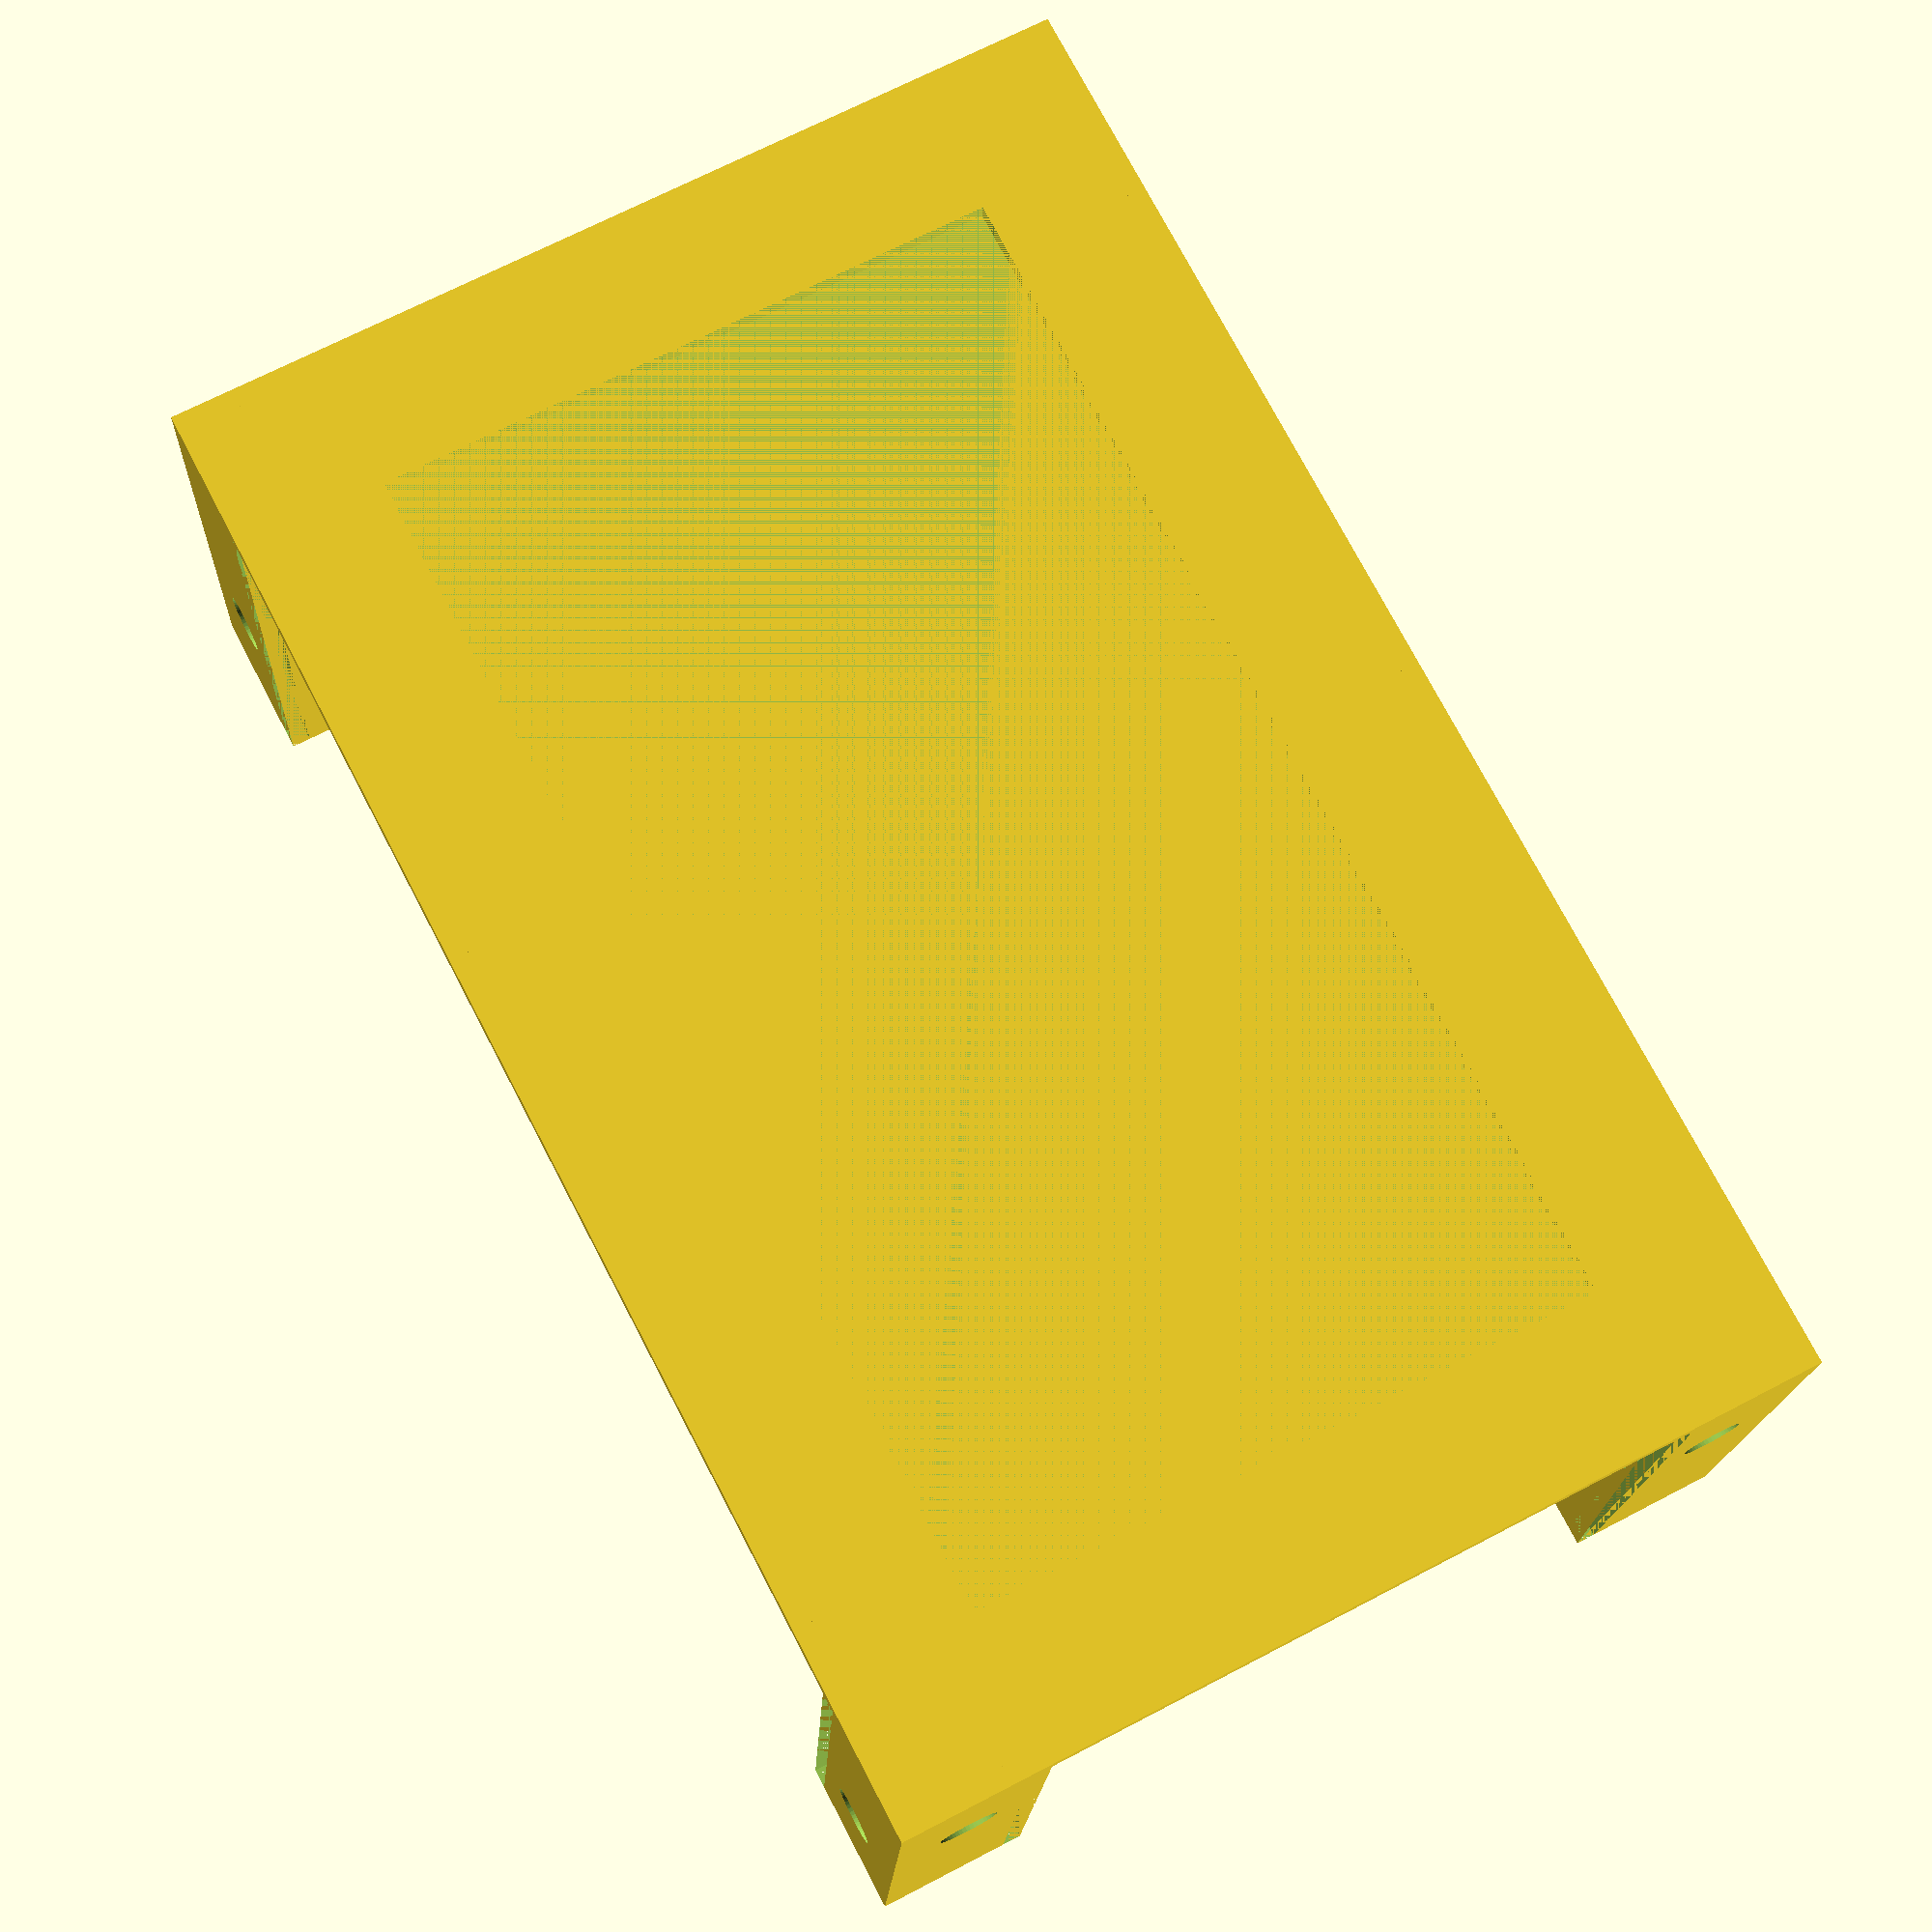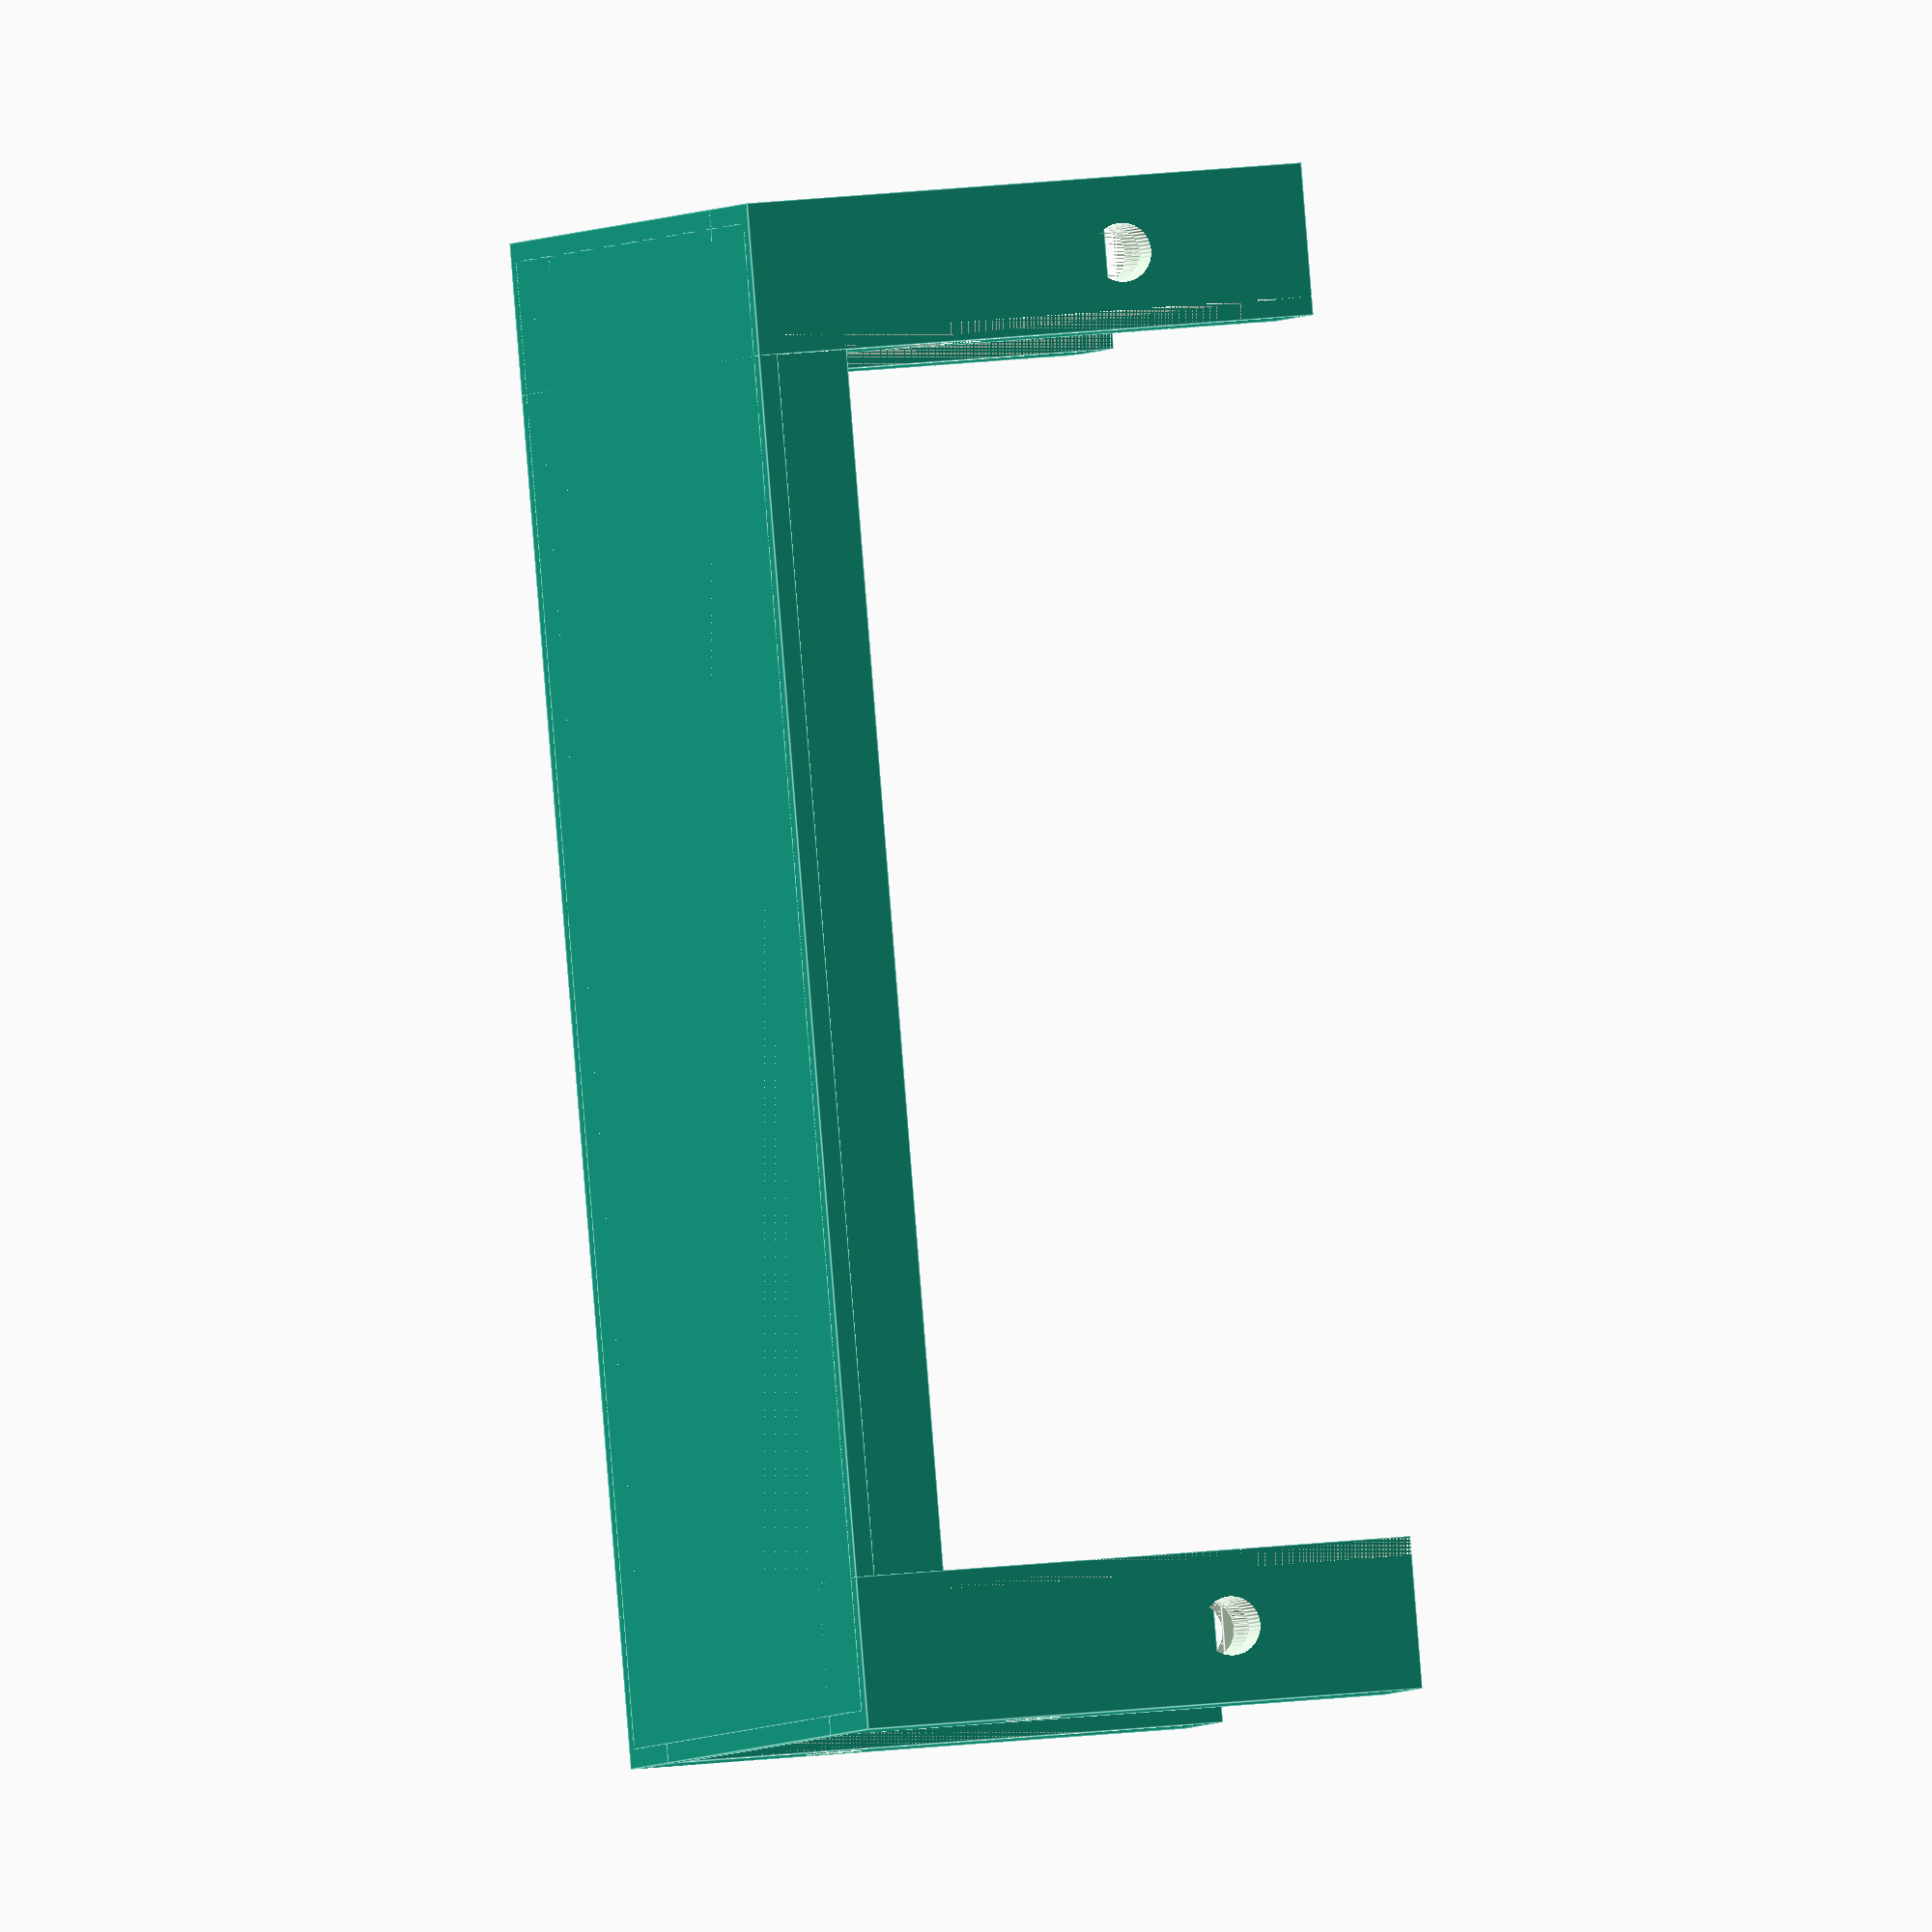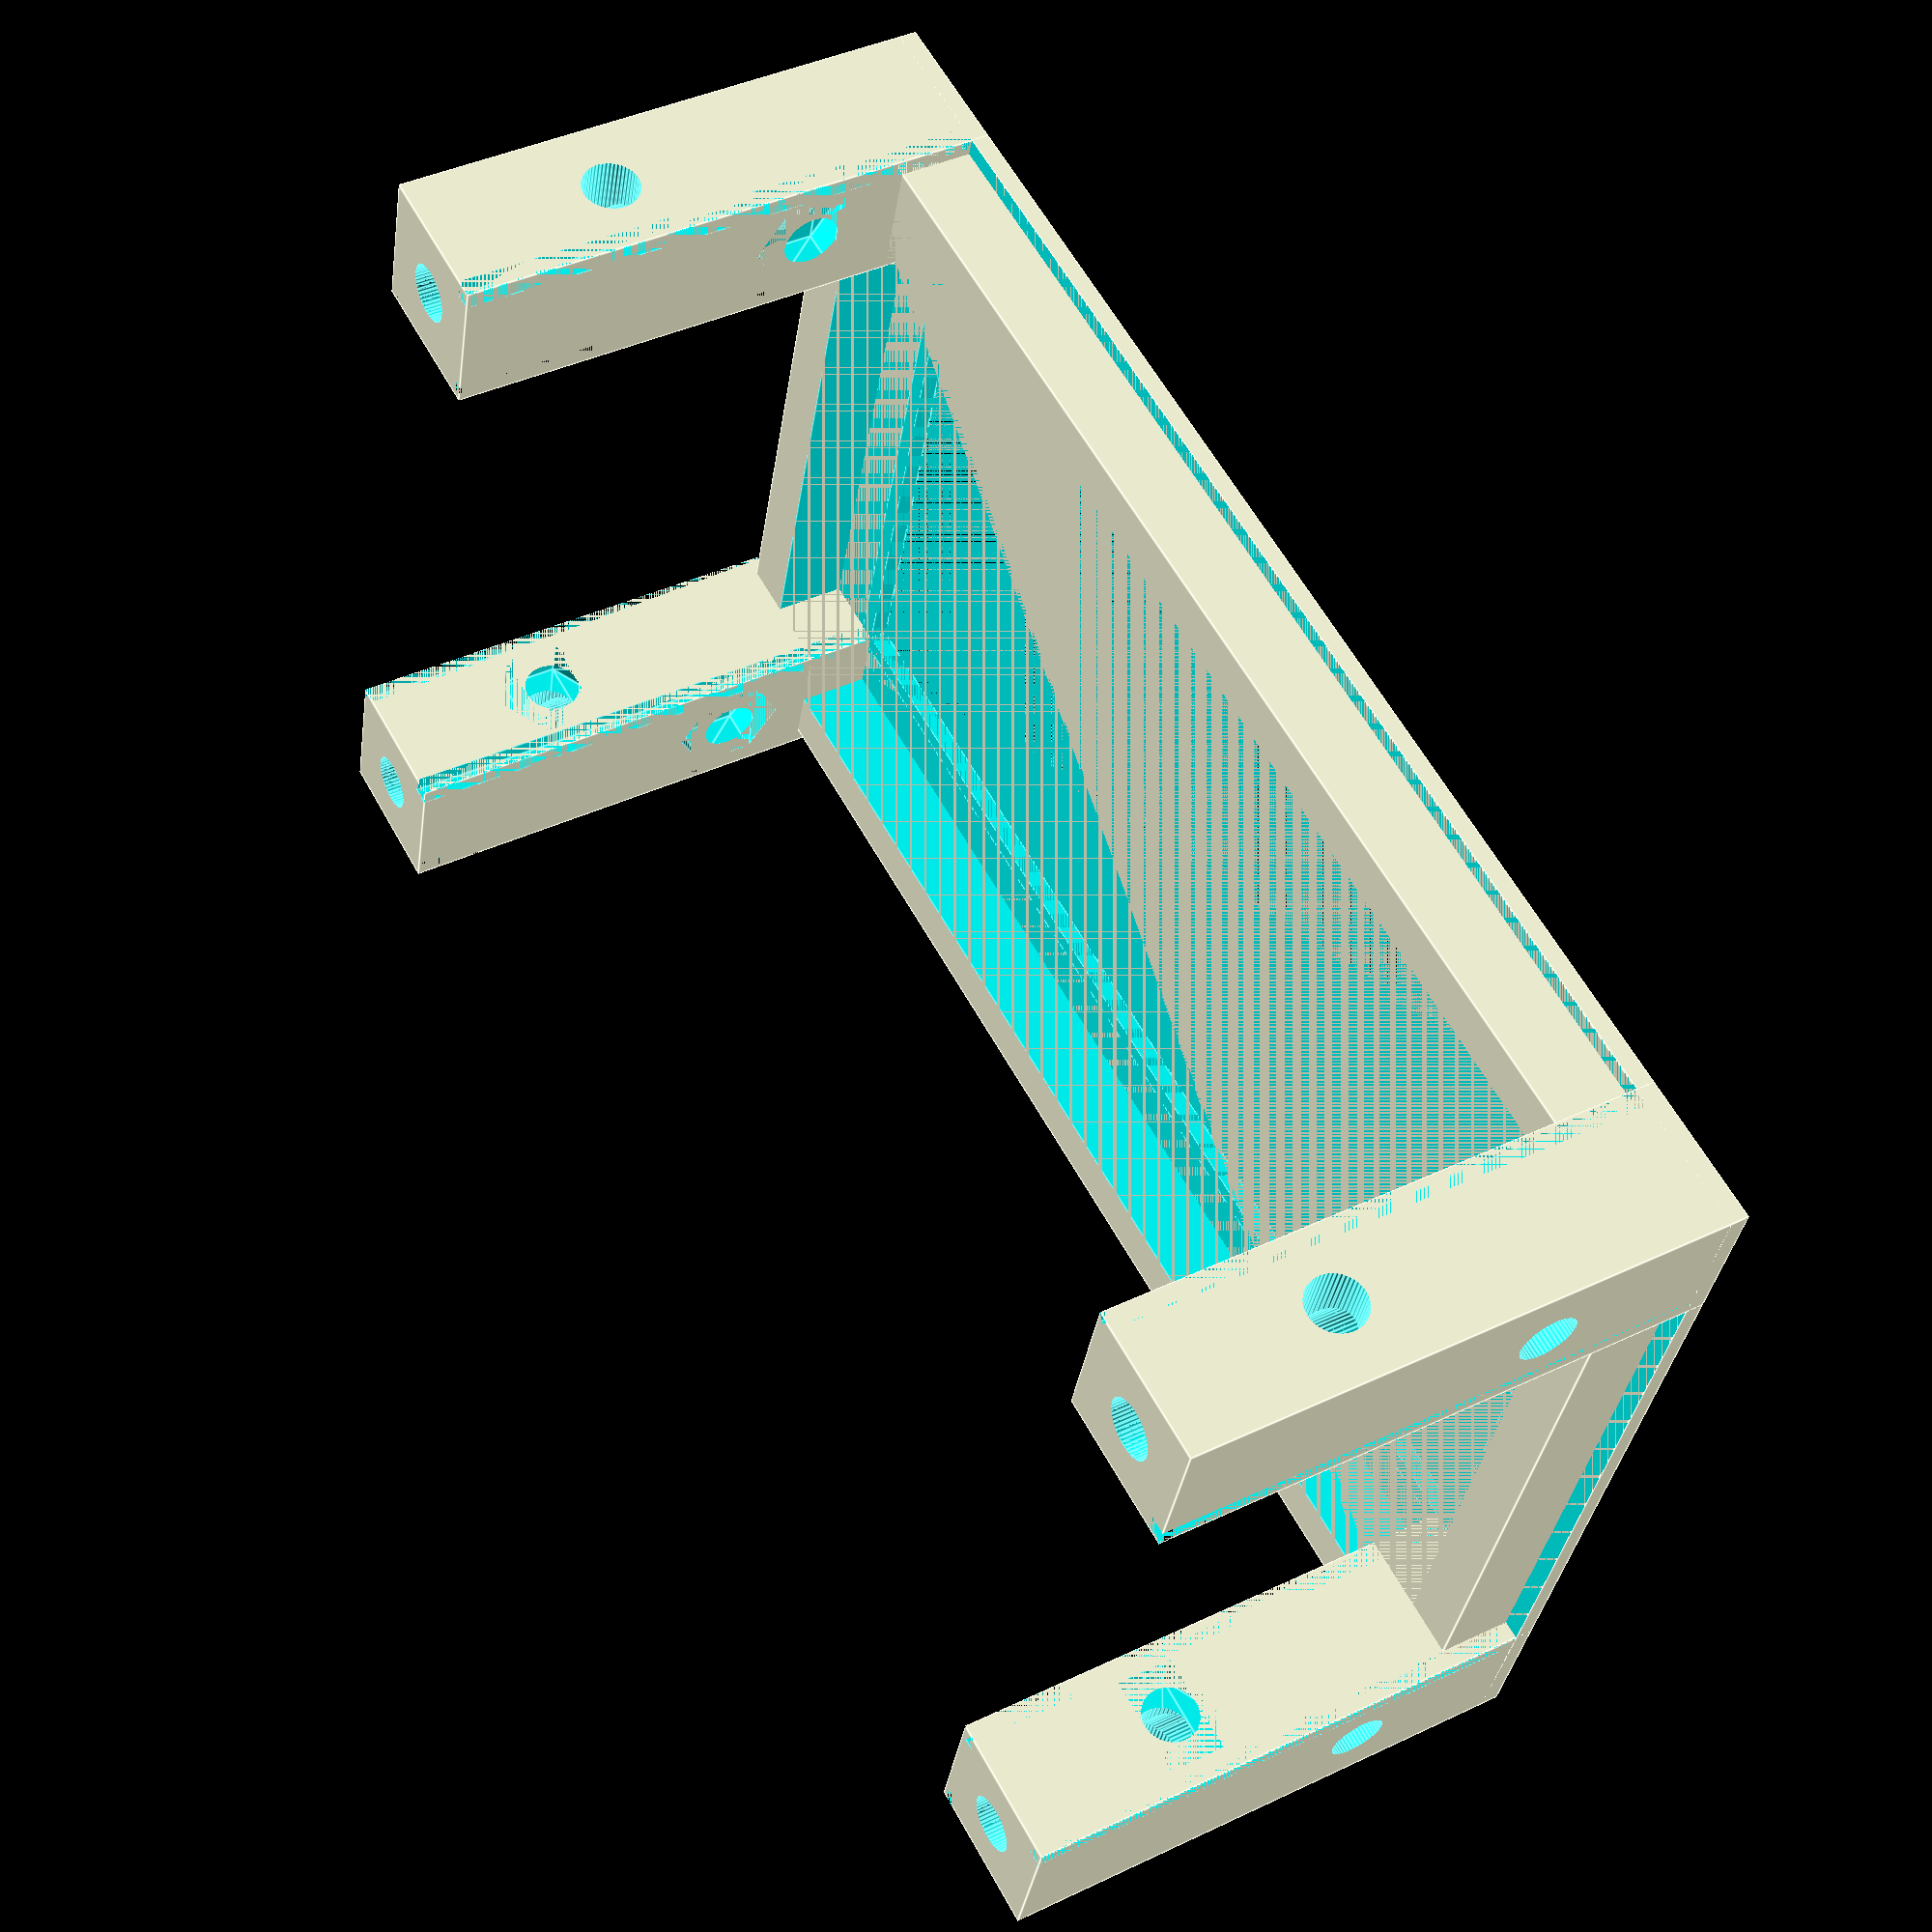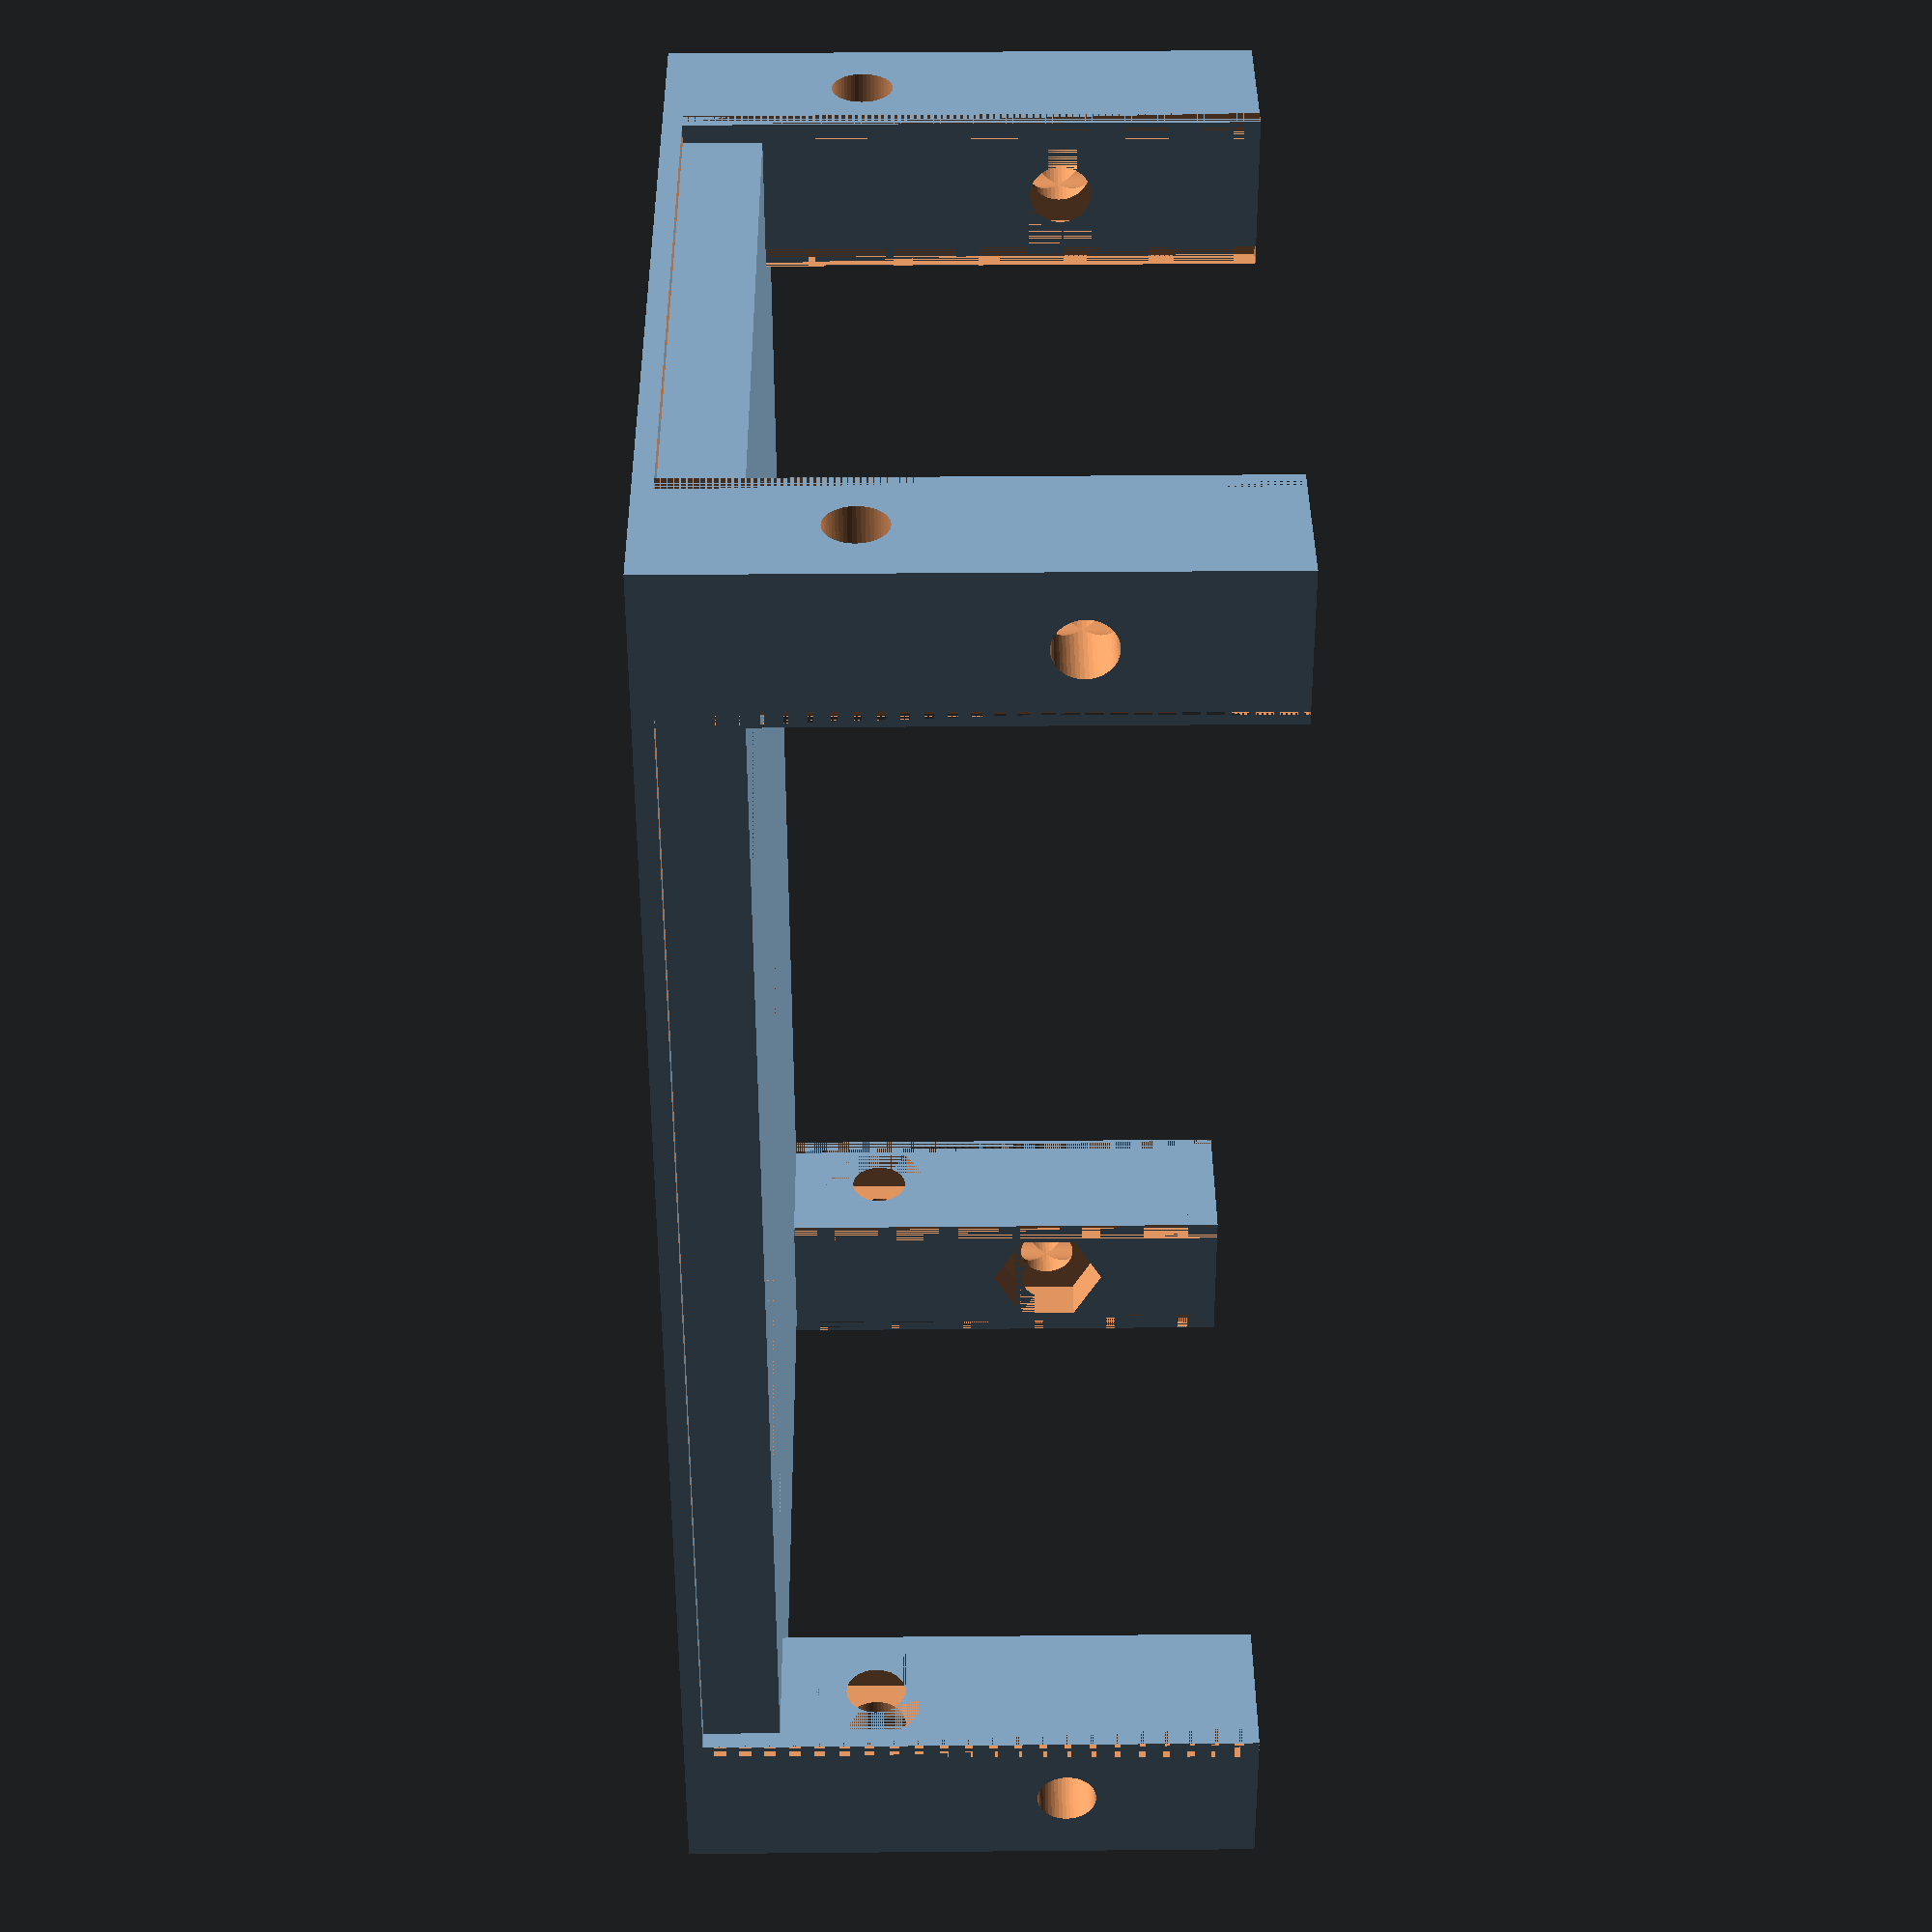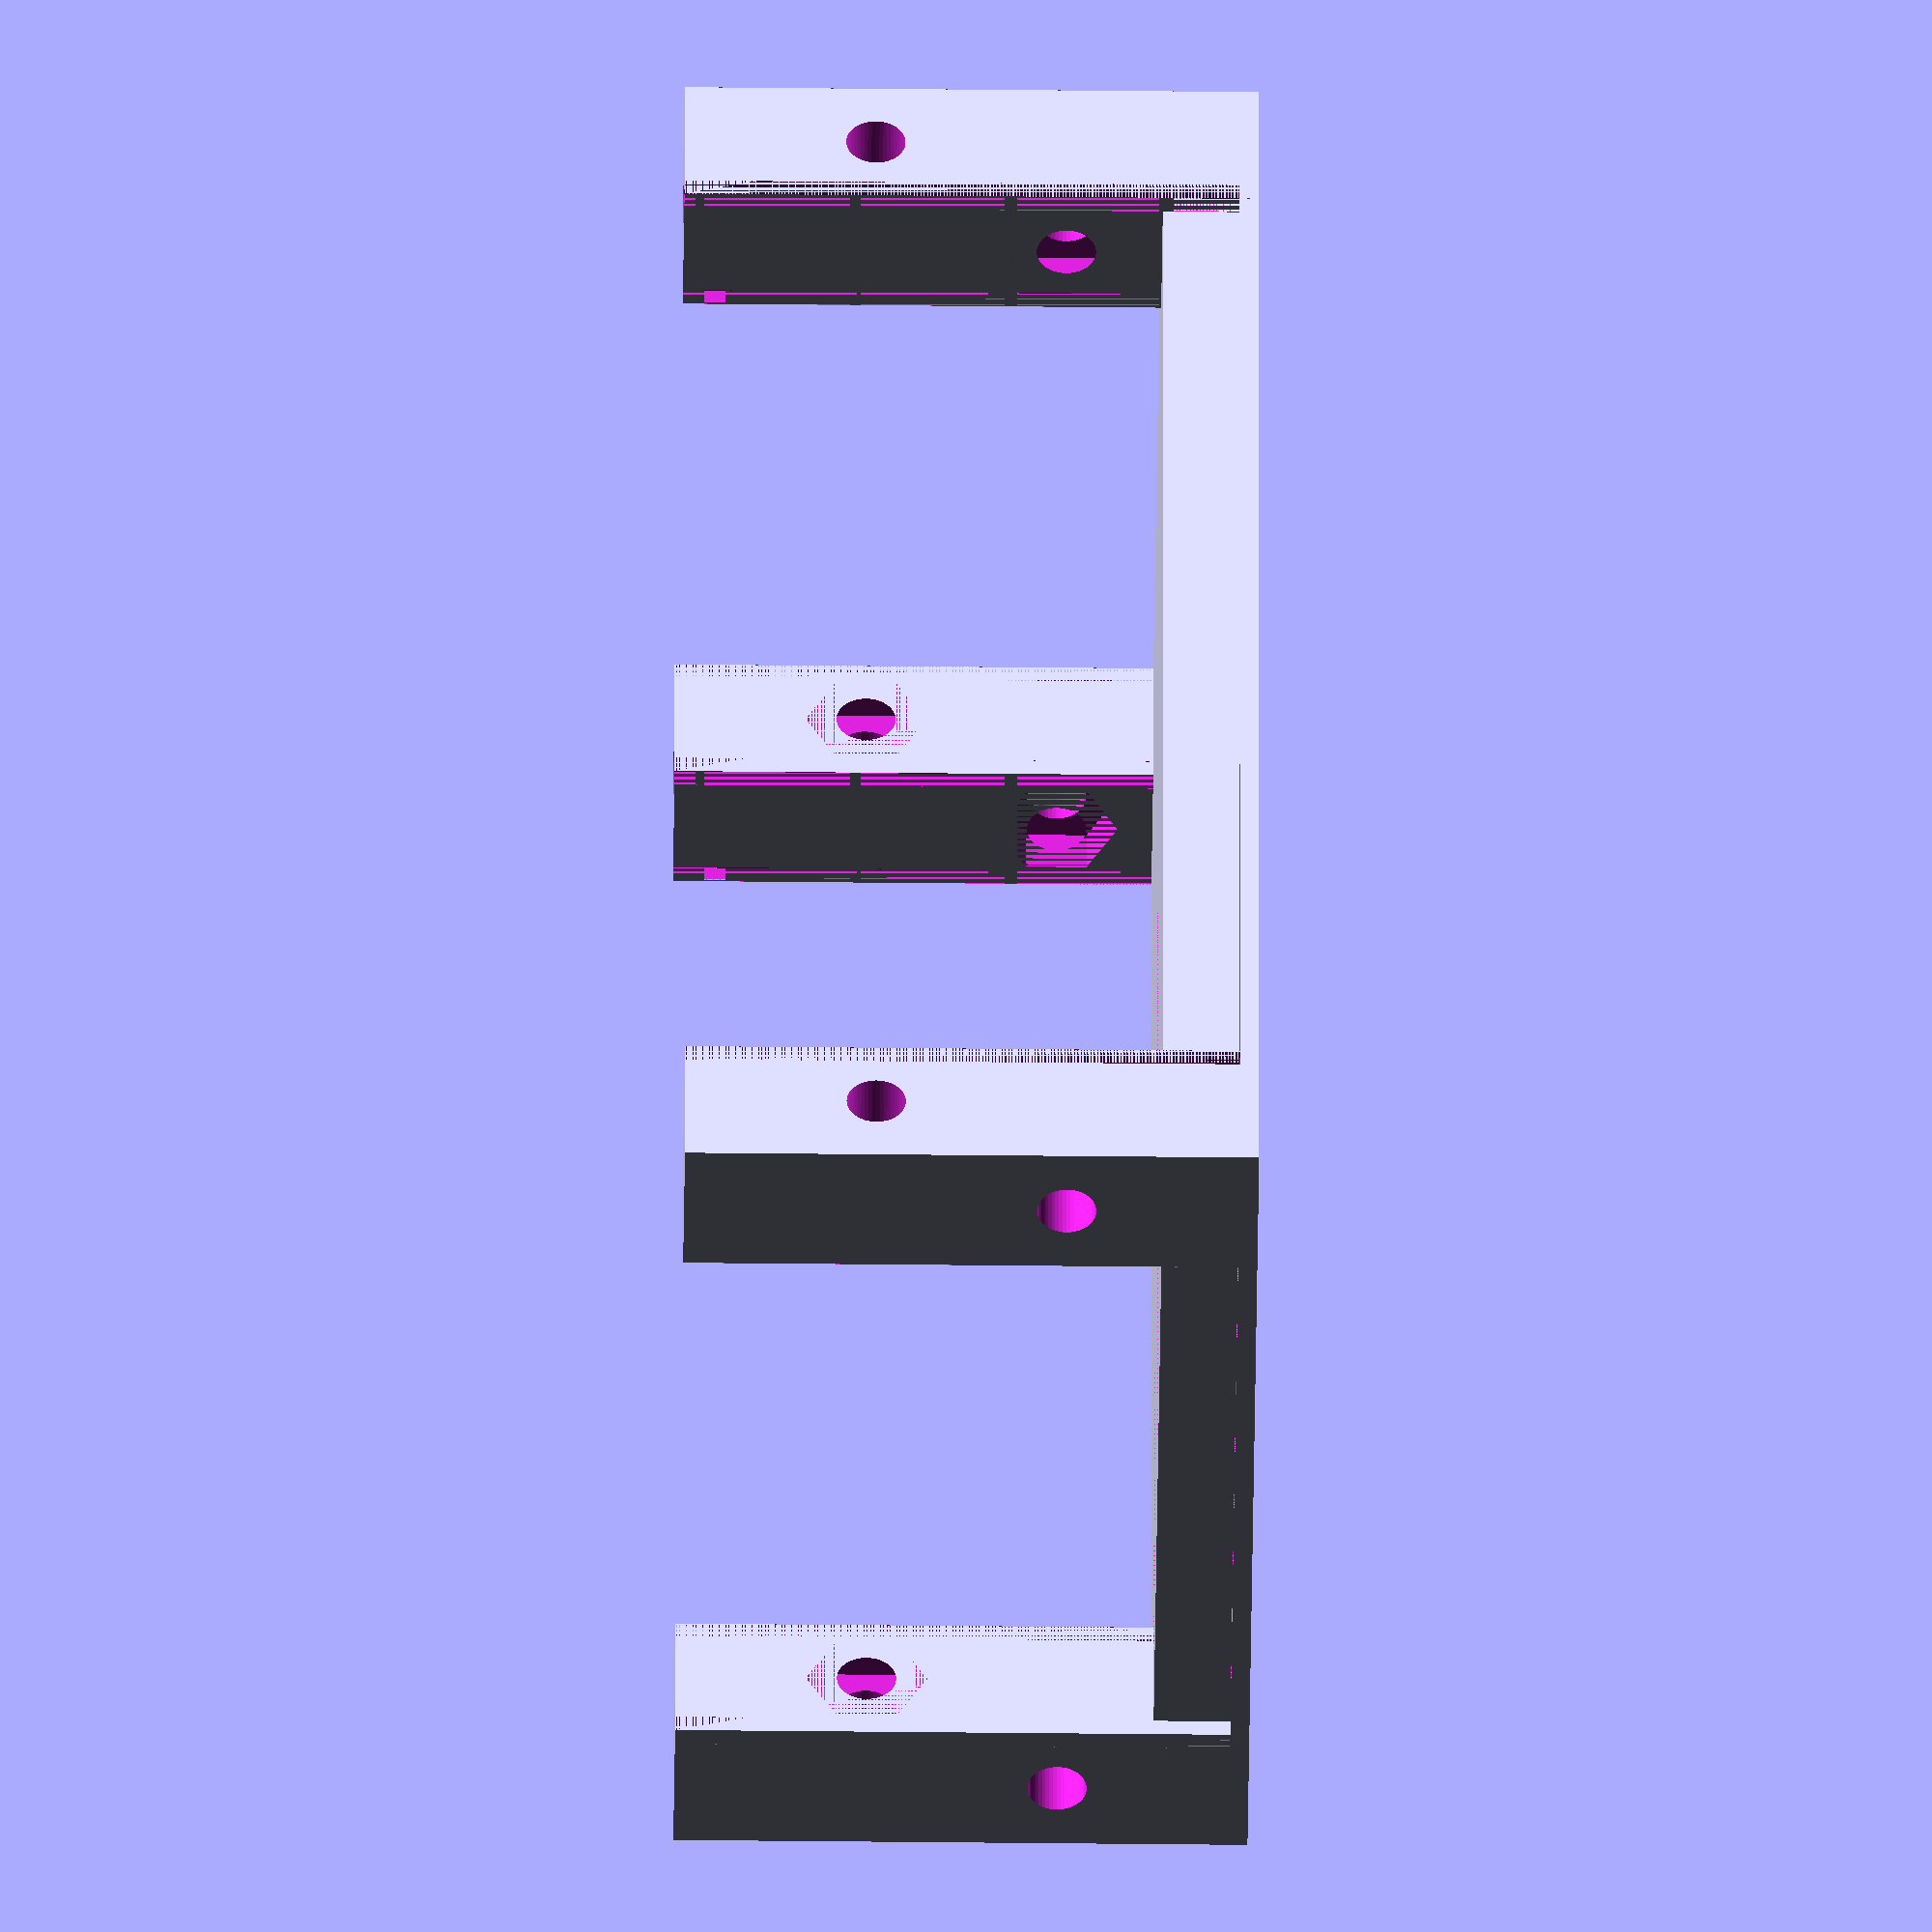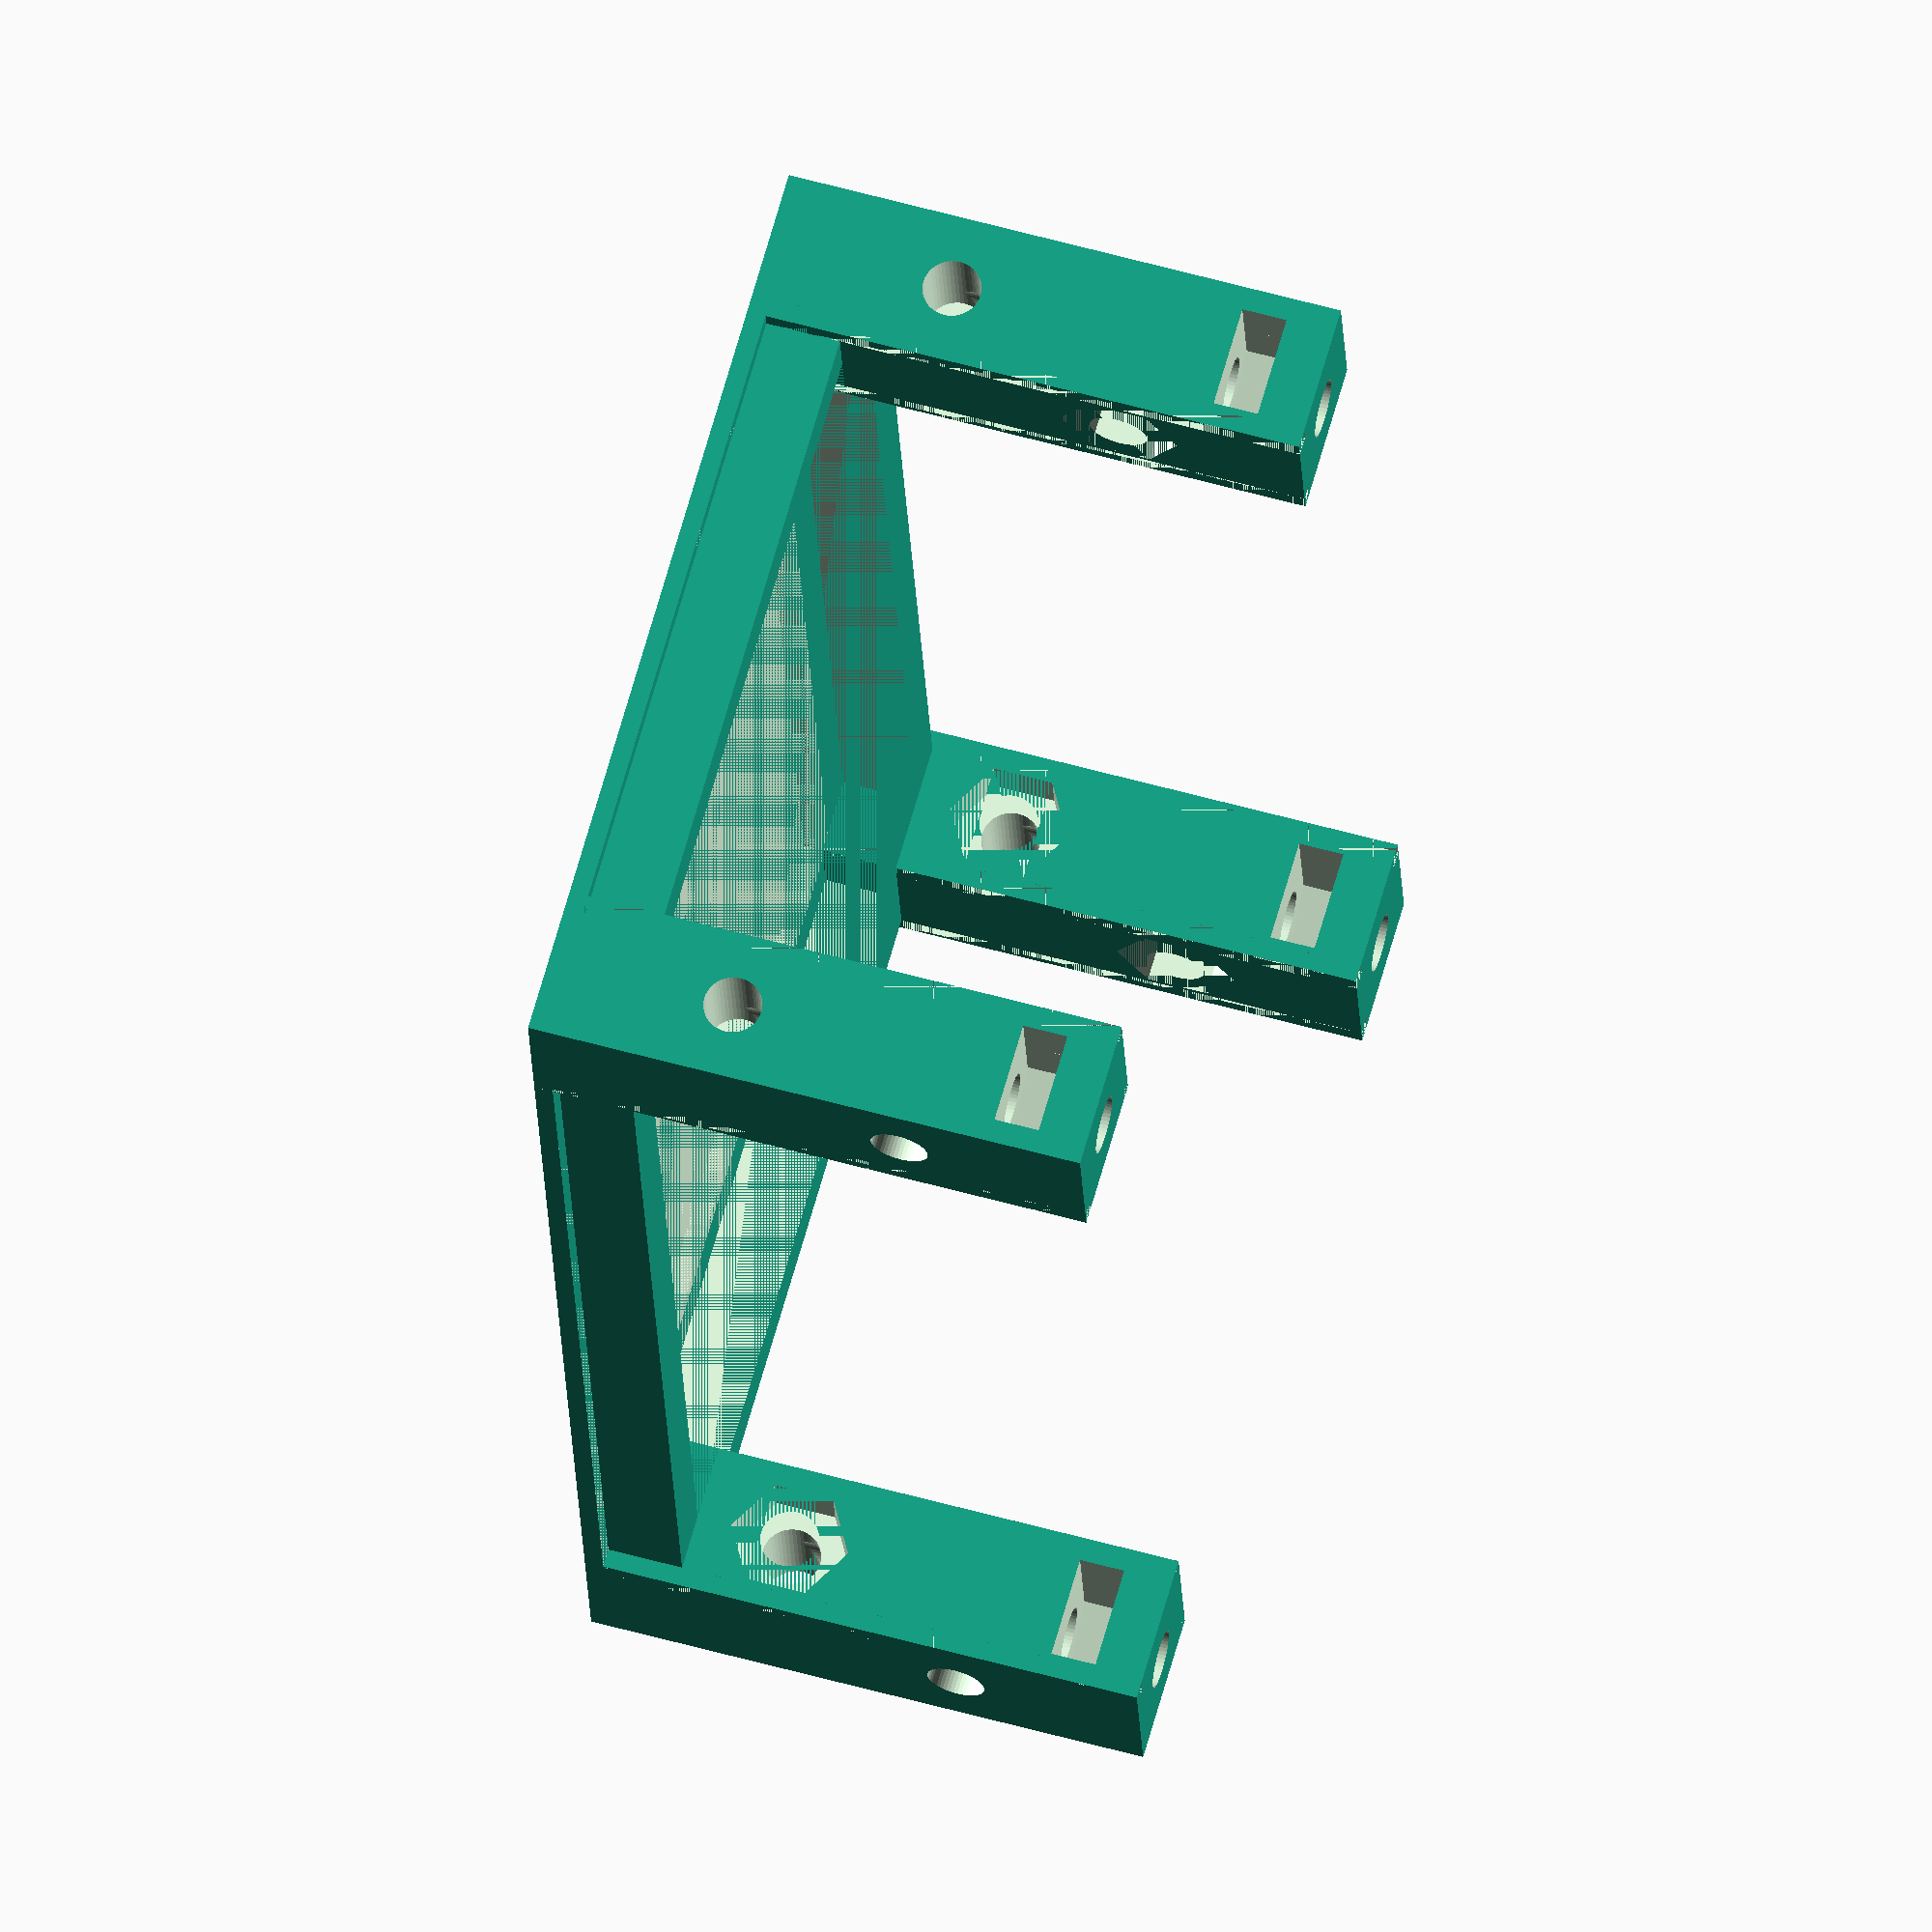
<openscad>
// Generated by SolidPython 0.4.2 on 2019-11-19 20:35:22
$fn = 48;

union() {
	difference() {
		translate(v = [0, 0, 0]) {
			translate(v = [0, 0, 0]);
			difference(){
				translate(v = [0, 0, 0]) {
					translate(v = [0, 0, 0]);
					difference() {
						translate(v = [0, 0, 0]) {
							cube(size = [80.0000000000, 50.0000000000, 1.0000000000]);
						}
					}
				}
				/* Holes Below*/
				translate(v = [0, 0, 0]){
					union(){
						translate(v = [0, 8, 0]) {
							translate(v = [8, 0, 0]) {
								translate(v = [0, 0, 0]) {
									cube(size = [64.0000000000, 34.0000000000, 1.0000000000]);
								}
							}
						}
					}
				} /* End Holes */ 
			}
		}
		translate(v = [0, 0, 1.0000000000]) {
			translate(v = [0, 7.0000000000, 0]) {
				translate(v = [7.0000000000, 0, 0]) {
					translate(v = [0, 0, 0]) {
						cube(size = [66.0000000000, 36.0000000000, 5]);
					}
				}
			}
		}
		translate(v = [0, 0, 1.0000000000]) {
			translate(v = [0, -1.0000000000, 0]) {
				translate(v = [-1.0000000000, 0, 0]) {
					difference(){
						translate(v = [0, 0, 0]) {
							translate(v = [0, 0, 0]);
							difference() {
								translate(v = [0, 0, 0]) {
									cube(size = [82.0000000000, 52.0000000000, 2.0000000000]);
								}
							}
						}
						/* Holes Below*/
						translate(v = [0, 0, 0]){
							union(){
								translate(v = [0, 2.0000000000, 0]) {
									translate(v = [2.0000000000, 0, 0]) {
										translate(v = [0, 0, 0]) {
											cube(size = [78.0000000000, 48.0000000000, 2.0000000000]);
										}
									}
								}
							}
						} /* End Holes */ 
					}
				}
			}
		}
	}
	translate(v = [0, 0, 0]) {
		translate(v = [0, 0, 0]);
		difference() {
			translate(v = [0, 0, 0]) {
				translate(v = [0, 0, 0]);
				translate(v = [0, 0, 0]) {
					cube(size = [8.0000000000, 8.0000000000, 30]);
				}
			}
			union() {
				translate(v = [4.0000000000, 0, 0]) {
					translate(v = [0, 4.0000000000, 0]) {
						translate(v = [0, 0, 10]) {
							translate(v = [0, 0, 0]) {
								linear_extrude(height = 20) {
									circle($fn = 48, r = 1.5500000000);
								}
							}
						}
					}
				}
				translate(v = [0, 7.0000000000, 0]) {
					translate(v = [0, 0, 0]) {
						cube(size = [1.0000000000, 1.0000000000, 30]);
					}
				}
				translate(v = [7.0000000000, 0, 0]) {
					translate(v = [0, 7.0000000000, 0]) {
						translate(v = [0, 0, 0]) {
							cube(size = [1.0000000000, 1.0000000000, 30]);
						}
					}
				}
				translate(v = [7.0000000000, 0, 0]) {
					translate(v = [0, 0, 0]) {
						cube(size = [1.0000000000, 1.0000000000, 30]);
					}
				}
			}
			union() {
				translate(v = [0, 0, 25]) {
					translate(v = [0, 4.0000000000, 0]) {
						translate(v = [4.0000000000, 0, 0]) {
							union() {
								translate(v = [0, 0, 0]) {
									linear_extrude(height = 2.4000000000) {
										circle($fn = 6, r = 3.1750000000);
									}
								}
								translate(v = [0, 0, -10]) {
									translate(v = [0, 0, 0]) {
										linear_extrude(height = 20) {
											circle($fn = 48, r = 1.5500000000);
										}
									}
								}
							}
						}
					}
				}
				translate(v = [0, 0, 25]) {
					translate(v = [0, 1.2500000000, 0]) {
						translate(v = [5.2500000000, 0, 0]) {
							translate(v = [0, 0, 0]) {
								cube(size = [5.5000000000, 5.5000000000, 2.4000000000]);
							}
						}
					}
				}
			}
			union() {
				translate(v = [5.6000000000, 0, 0]) {
					translate(v = [0, 0, 10]) {
						translate(v = [0, 4.0000000000, 0]) {
							rotate(a = 90, v = [0, 1, 0]) {
								translate(v = [0, 0, 0]) {
									union() {
										translate(v = [0, 0, 0]) {
											linear_extrude(height = 2.4000000000) {
												circle($fn = 6, r = 3.1750000000);
											}
										}
										translate(v = [0, 0, -10]) {
											translate(v = [0, 0, 0]) {
												linear_extrude(height = 20) {
													circle($fn = 48, r = 1.5500000000);
												}
											}
										}
									}
								}
							}
						}
					}
				}
				translate(v = [4.0000000000, 0, 0]) {
					translate(v = [0, 0, 20]) {
						translate(v = [0, 5.6000000000, 0]) {
							rotate(a = 90, v = [0, 0, 1]) {
								translate(v = [0, 0, 0]) {
									rotate(a = 90, v = [0, 1, 0]) {
										translate(v = [0, 0, 0]) {
											union() {
												translate(v = [0, 0, 0]) {
													linear_extrude(height = 2.4000000000) {
														circle($fn = 6, r = 3.1750000000);
													}
												}
												translate(v = [0, 0, -10]) {
													translate(v = [0, 0, 0]) {
														linear_extrude(height = 20) {
															circle($fn = 48, r = 1.5500000000);
														}
													}
												}
											}
										}
									}
								}
							}
						}
					}
				}
			}
		}
		translate(v = [0, 42.0000000000, 0]) {
			difference() {
				translate(v = [0, 0, 0]) {
					translate(v = [0, 0, 0]);
					translate(v = [0, 0, 0]) {
						cube(size = [8.0000000000, 8.0000000000, 30]);
					}
				}
				union() {
					translate(v = [4.0000000000, 0, 0]) {
						translate(v = [0, 4.0000000000, 0]) {
							translate(v = [0, 0, 10]) {
								translate(v = [0, 0, 0]) {
									linear_extrude(height = 20) {
										circle($fn = 48, r = 1.5500000000);
									}
								}
							}
						}
					}
					translate(v = [0, 0, 0]) {
						cube(size = [1.0000000000, 1.0000000000, 30]);
					}
					translate(v = [7.0000000000, 0, 0]) {
						translate(v = [0, 7.0000000000, 0]) {
							translate(v = [0, 0, 0]) {
								cube(size = [1.0000000000, 1.0000000000, 30]);
							}
						}
					}
					translate(v = [7.0000000000, 0, 0]) {
						translate(v = [0, 0, 0]) {
							cube(size = [1.0000000000, 1.0000000000, 30]);
						}
					}
				}
				union() {
					translate(v = [0, 0, 25]) {
						translate(v = [0, 4.0000000000, 0]) {
							translate(v = [4.0000000000, 0, 0]) {
								union() {
									translate(v = [0, 0, 0]) {
										linear_extrude(height = 2.4000000000) {
											circle($fn = 6, r = 3.1750000000);
										}
									}
									translate(v = [0, 0, -10]) {
										translate(v = [0, 0, 0]) {
											linear_extrude(height = 20) {
												circle($fn = 48, r = 1.5500000000);
											}
										}
									}
								}
							}
						}
					}
					translate(v = [0, 0, 25]) {
						translate(v = [0, 1.2500000000, 0]) {
							translate(v = [5.2500000000, 0, 0]) {
								translate(v = [0, 0, 0]) {
									cube(size = [5.5000000000, 5.5000000000, 2.4000000000]);
								}
							}
						}
					}
				}
				union() {
					translate(v = [5.6000000000, 0, 0]) {
						translate(v = [0, 0, 10]) {
							translate(v = [0, 4.0000000000, 0]) {
								rotate(a = 90, v = [0, 1, 0]) {
									translate(v = [0, 0, 0]) {
										union() {
											translate(v = [0, 0, 0]) {
												linear_extrude(height = 2.4000000000) {
													circle($fn = 6, r = 3.1750000000);
												}
											}
											translate(v = [0, 0, -10]) {
												translate(v = [0, 0, 0]) {
													linear_extrude(height = 20) {
														circle($fn = 48, r = 1.5500000000);
													}
												}
											}
										}
									}
								}
							}
						}
					}
					translate(v = [0, -5.6000000000, 0]) {
						translate(v = [4.0000000000, 0, 0]) {
							translate(v = [0, 0, 20]) {
								translate(v = [0, 5.6000000000, 0]) {
									rotate(a = 90, v = [0, 0, 1]) {
										translate(v = [0, 0, 0]) {
											rotate(a = 90, v = [0, 1, 0]) {
												translate(v = [0, 0, 0]) {
													union() {
														translate(v = [0, 0, 0]) {
															linear_extrude(height = 2.4000000000) {
																circle($fn = 6, r = 3.1750000000);
															}
														}
														translate(v = [0, 0, -10]) {
															translate(v = [0, 0, 0]) {
																linear_extrude(height = 20) {
																	circle($fn = 48, r = 1.5500000000);
																}
															}
														}
													}
												}
											}
										}
									}
								}
							}
						}
					}
				}
			}
		}
		translate(v = [0, 42.0000000000, 0]) {
			translate(v = [72.0000000000, 0, 0]) {
				difference() {
					translate(v = [0, 0, 0]) {
						translate(v = [0, 0, 0]);
						translate(v = [0, 0, 0]) {
							cube(size = [8.0000000000, 8.0000000000, 30]);
						}
					}
					union() {
						translate(v = [4.0000000000, 0, 0]) {
							translate(v = [0, 4.0000000000, 0]) {
								translate(v = [0, 0, 10]) {
									translate(v = [0, 0, 0]) {
										linear_extrude(height = 20) {
											circle($fn = 48, r = 1.5500000000);
										}
									}
								}
							}
						}
						translate(v = [0, 0, 0]) {
							cube(size = [1.0000000000, 1.0000000000, 30]);
						}
						translate(v = [0, 7.0000000000, 0]) {
							translate(v = [0, 0, 0]) {
								cube(size = [1.0000000000, 1.0000000000, 30]);
							}
						}
						translate(v = [7.0000000000, 0, 0]) {
							translate(v = [0, 0, 0]) {
								cube(size = [1.0000000000, 1.0000000000, 30]);
							}
						}
					}
					union() {
						translate(v = [0, 0, 25]) {
							translate(v = [0, 4.0000000000, 0]) {
								translate(v = [4.0000000000, 0, 0]) {
									union() {
										translate(v = [0, 0, 0]) {
											linear_extrude(height = 2.4000000000) {
												circle($fn = 6, r = 3.1750000000);
											}
										}
										translate(v = [0, 0, -10]) {
											translate(v = [0, 0, 0]) {
												linear_extrude(height = 20) {
													circle($fn = 48, r = 1.5500000000);
												}
											}
										}
									}
								}
							}
						}
						translate(v = [0, 0, 25]) {
							translate(v = [0, 1.2500000000, 0]) {
								translate(v = [5.2500000000, 0, 0]) {
									translate(v = [0, 0, 0]) {
										cube(size = [5.5000000000, 5.5000000000, 2.4000000000]);
									}
								}
							}
						}
					}
					union() {
						translate(v = [0, 0, 10]) {
							translate(v = [0, 4.0000000000, 0]) {
								rotate(a = 90, v = [0, 1, 0]) {
									translate(v = [0, 0, 0]) {
										union() {
											translate(v = [0, 0, 0]) {
												linear_extrude(height = 2.4000000000) {
													circle($fn = 6, r = 3.1750000000);
												}
											}
											translate(v = [0, 0, -10]) {
												translate(v = [0, 0, 0]) {
													linear_extrude(height = 20) {
														circle($fn = 48, r = 1.5500000000);
													}
												}
											}
										}
									}
								}
							}
						}
						translate(v = [0, -5.6000000000, 0]) {
							translate(v = [4.0000000000, 0, 0]) {
								translate(v = [0, 0, 20]) {
									translate(v = [0, 5.6000000000, 0]) {
										rotate(a = 90, v = [0, 0, 1]) {
											translate(v = [0, 0, 0]) {
												rotate(a = 90, v = [0, 1, 0]) {
													translate(v = [0, 0, 0]) {
														union() {
															translate(v = [0, 0, 0]) {
																linear_extrude(height = 2.4000000000) {
																	circle($fn = 6, r = 3.1750000000);
																}
															}
															translate(v = [0, 0, -10]) {
																translate(v = [0, 0, 0]) {
																	linear_extrude(height = 20) {
																		circle($fn = 48, r = 1.5500000000);
																	}
																}
															}
														}
													}
												}
											}
										}
									}
								}
							}
						}
					}
				}
			}
		}
		translate(v = [72.0000000000, 0, 0]) {
			difference() {
				translate(v = [0, 0, 0]) {
					translate(v = [0, 0, 0]);
					translate(v = [0, 0, 0]) {
						cube(size = [8.0000000000, 8.0000000000, 30]);
					}
				}
				union() {
					translate(v = [4.0000000000, 0, 0]) {
						translate(v = [0, 4.0000000000, 0]) {
							translate(v = [0, 0, 10]) {
								translate(v = [0, 0, 0]) {
									linear_extrude(height = 20) {
										circle($fn = 48, r = 1.5500000000);
									}
								}
							}
						}
					}
					translate(v = [0, 0, 0]) {
						cube(size = [1.0000000000, 1.0000000000, 30]);
					}
					translate(v = [0, 7.0000000000, 0]) {
						translate(v = [0, 0, 0]) {
							cube(size = [1.0000000000, 1.0000000000, 30]);
						}
					}
					translate(v = [7.0000000000, 0, 0]) {
						translate(v = [0, 7.0000000000, 0]) {
							translate(v = [0, 0, 0]) {
								cube(size = [1.0000000000, 1.0000000000, 30]);
							}
						}
					}
				}
				union() {
					translate(v = [0, 0, 25]) {
						translate(v = [0, 4.0000000000, 0]) {
							translate(v = [4.0000000000, 0, 0]) {
								union() {
									translate(v = [0, 0, 0]) {
										linear_extrude(height = 2.4000000000) {
											circle($fn = 6, r = 3.1750000000);
										}
									}
									translate(v = [0, 0, -10]) {
										translate(v = [0, 0, 0]) {
											linear_extrude(height = 20) {
												circle($fn = 48, r = 1.5500000000);
											}
										}
									}
								}
							}
						}
					}
					translate(v = [0, 0, 25]) {
						translate(v = [0, 1.2500000000, 0]) {
							translate(v = [5.2500000000, 0, 0]) {
								translate(v = [0, 0, 0]) {
									cube(size = [5.5000000000, 5.5000000000, 2.4000000000]);
								}
							}
						}
					}
				}
				union() {
					translate(v = [0, 0, 10]) {
						translate(v = [0, 4.0000000000, 0]) {
							rotate(a = 90, v = [0, 1, 0]) {
								translate(v = [0, 0, 0]) {
									union() {
										translate(v = [0, 0, 0]) {
											linear_extrude(height = 2.4000000000) {
												circle($fn = 6, r = 3.1750000000);
											}
										}
										translate(v = [0, 0, -10]) {
											translate(v = [0, 0, 0]) {
												linear_extrude(height = 20) {
													circle($fn = 48, r = 1.5500000000);
												}
											}
										}
									}
								}
							}
						}
					}
					translate(v = [4.0000000000, 0, 0]) {
						translate(v = [0, 0, 20]) {
							translate(v = [0, 5.6000000000, 0]) {
								rotate(a = 90, v = [0, 0, 1]) {
									translate(v = [0, 0, 0]) {
										rotate(a = 90, v = [0, 1, 0]) {
											translate(v = [0, 0, 0]) {
												union() {
													translate(v = [0, 0, 0]) {
														linear_extrude(height = 2.4000000000) {
															circle($fn = 6, r = 3.1750000000);
														}
													}
													translate(v = [0, 0, -10]) {
														translate(v = [0, 0, 0]) {
															linear_extrude(height = 20) {
																circle($fn = 48, r = 1.5500000000);
															}
														}
													}
												}
											}
										}
									}
								}
							}
						}
					}
				}
			}
		}
	}
	translate(v = [0, 1.0000000000, 0]) {
		translate(v = [1.0000000000, 0, 0]) {
			difference(){
				translate(v = [0, 0, 0]) {
					translate(v = [0, 0, 0]);
					difference() {
						translate(v = [0, 0, 0]) {
							cube(size = [78.0000000000, 48.0000000000, 5.0000000000]);
						}
					}
				}
				/* Holes Below*/
				translate(v = [0, 0, 0]){
					union(){
						translate(v = [0, 3.0000000000, 0]) {
							translate(v = [3.0000000000, 0, 0]) {
								translate(v = [0, 0, 0]) {
									cube(size = [72.0000000000, 42.0000000000, 5.0000000000]);
								}
							}
						}
					}
				} /* End Holes */ 
			}
		}
	}
}
/***********************************************
*********      SolidPython code:      **********
************************************************
 
from typing import Tuple

from solid import OpenSCADObject, scad_render_to_file
from solid.objects import rotate, translate
from solid.utils import back, down, forward, hole, left, part, right, up

P3 = Tuple[float, float, float]
Vec3 = P3

SEGMENTS = 48


class SolidBuilder:
    def __init__(self, o: OpenSCADObject = None) -> None:
        self._oso = translate([0, 0, 0])
        self._oso.add(o)

    def set_translation(self, v: Vec3) -> "SolidBuilder":
        self._oso.add_param("v", v)
        return self

    def add(self, sb: "SolidBuilder") -> "SolidBuilder":
        self._oso.add(sb.render())
        return self

    def right(self, d: float) -> "SolidBuilder":
        self._oso = right(d)(self._oso)
        return self

    def left(self, d: float) -> "SolidBuilder":
        self._oso = left(d)(self._oso)
        return self

    def forward(self, d: float) -> "SolidBuilder":
        self._oso = forward(d)(self._oso)
        return self

    def back(self, d: float) -> "SolidBuilder":
        self._oso = back(d)(self._oso)
        return self

    def up(self, d: float) -> "SolidBuilder":
        self._oso = up(d)(self._oso)
        return self

    def down(self, d: float) -> "SolidBuilder":
        self._oso = down(d)(self._oso)
        return self

    def hole(self, sb: "SolidBuilder") -> "SolidBuilder":
        self._oso = self._oso - hole()(sb._oso)
        return self

    def part(self) -> "SolidBuilder":
        self._oso = part()(self._oso)
        return self

    def rotate(self, a: float, v) -> "SolidBuilder":
        self._oso = rotate(a, v)(self._oso)
        return self

    def render(self) -> OpenSCADObject:
        return self._oso

    def clone(self) -> "SolidBuilder":
        return SolidBuilder(self._oso.copy())

    def __add__(self, sb: "SolidBuilder") -> "SolidBuilder":
        self._oso += sb._oso
        return self

    def __sub__(self, sb: "SolidBuilder") -> "SolidBuilder":
        self._oso -= sb._oso
        return self

    def render_to_file(self, filepath):
        file_out = scad_render_to_file(
            self._oso, filepath=filepath, file_header=f"$fn = {SEGMENTS};"
        )
        print(f"{__file__}: SCAD file written to: \n{file_out}")


def node(o: OpenSCADObject) -> SolidBuilder:
    return SolidBuilder(o)


def empty() -> SolidBuilder:
    return node(translate([0, 0, 0]))
 
 
************************************************/

</openscad>
<views>
elev=16.5 azim=297.6 roll=177.6 proj=p view=solid
elev=164.2 azim=107.7 roll=285.1 proj=o view=edges
elev=138.8 azim=16.4 roll=120.0 proj=p view=edges
elev=316.9 azim=96.2 roll=269.4 proj=p view=solid
elev=44.5 azim=268.6 roll=89.3 proj=o view=solid
elev=121.1 azim=81.4 roll=254.0 proj=o view=wireframe
</views>
